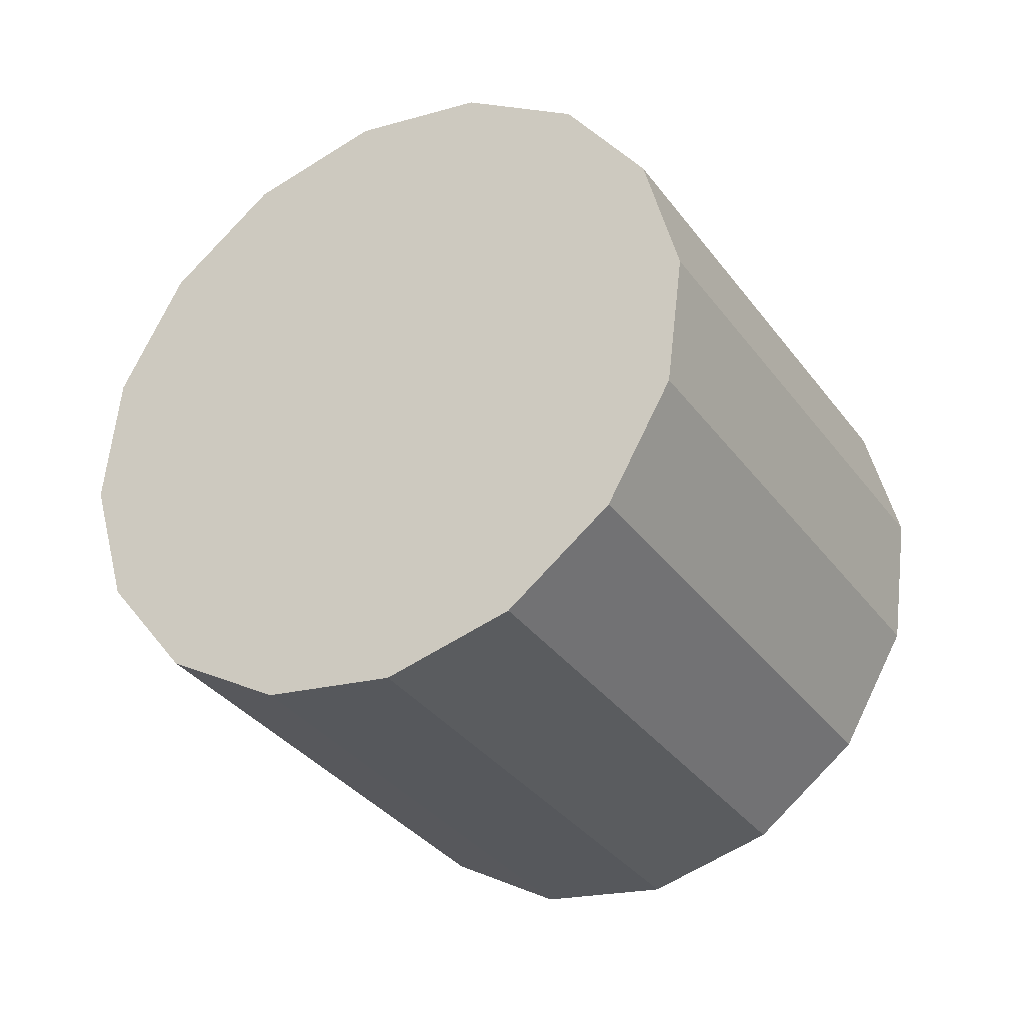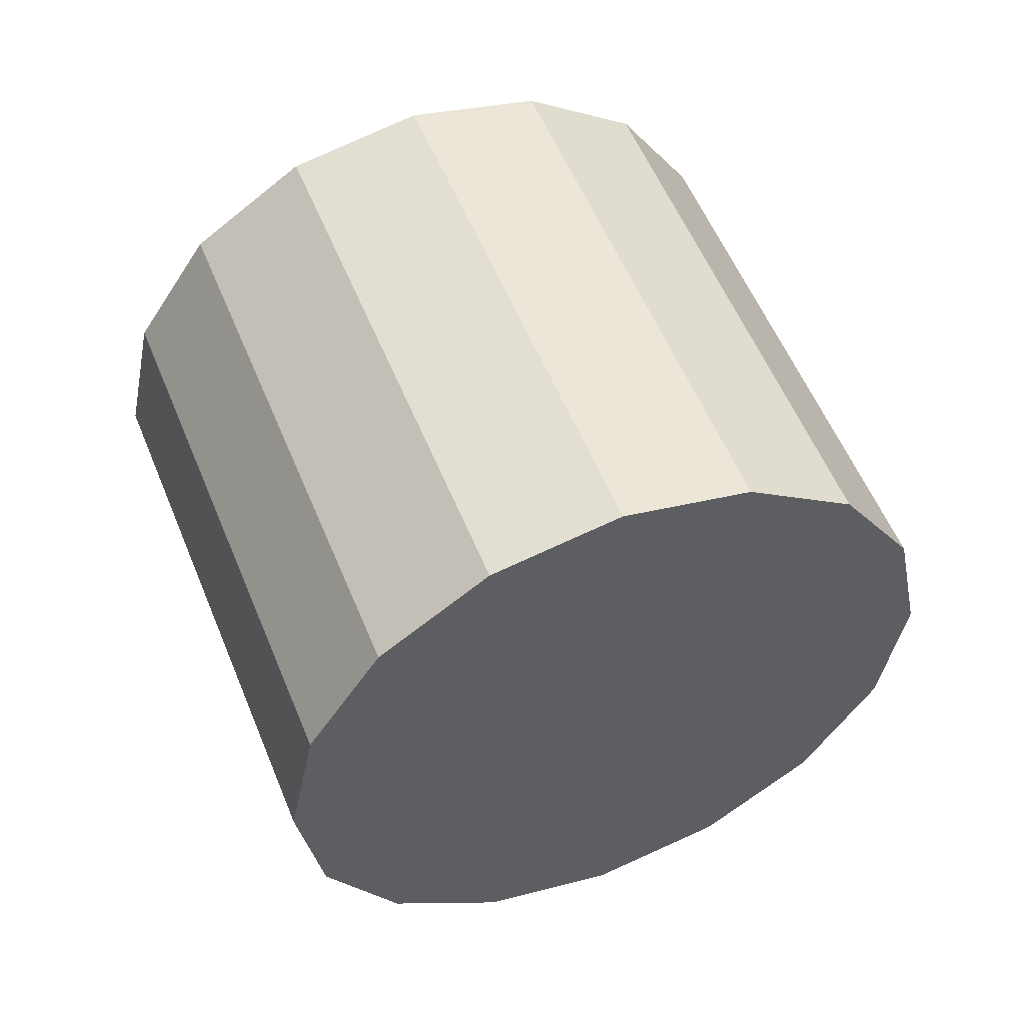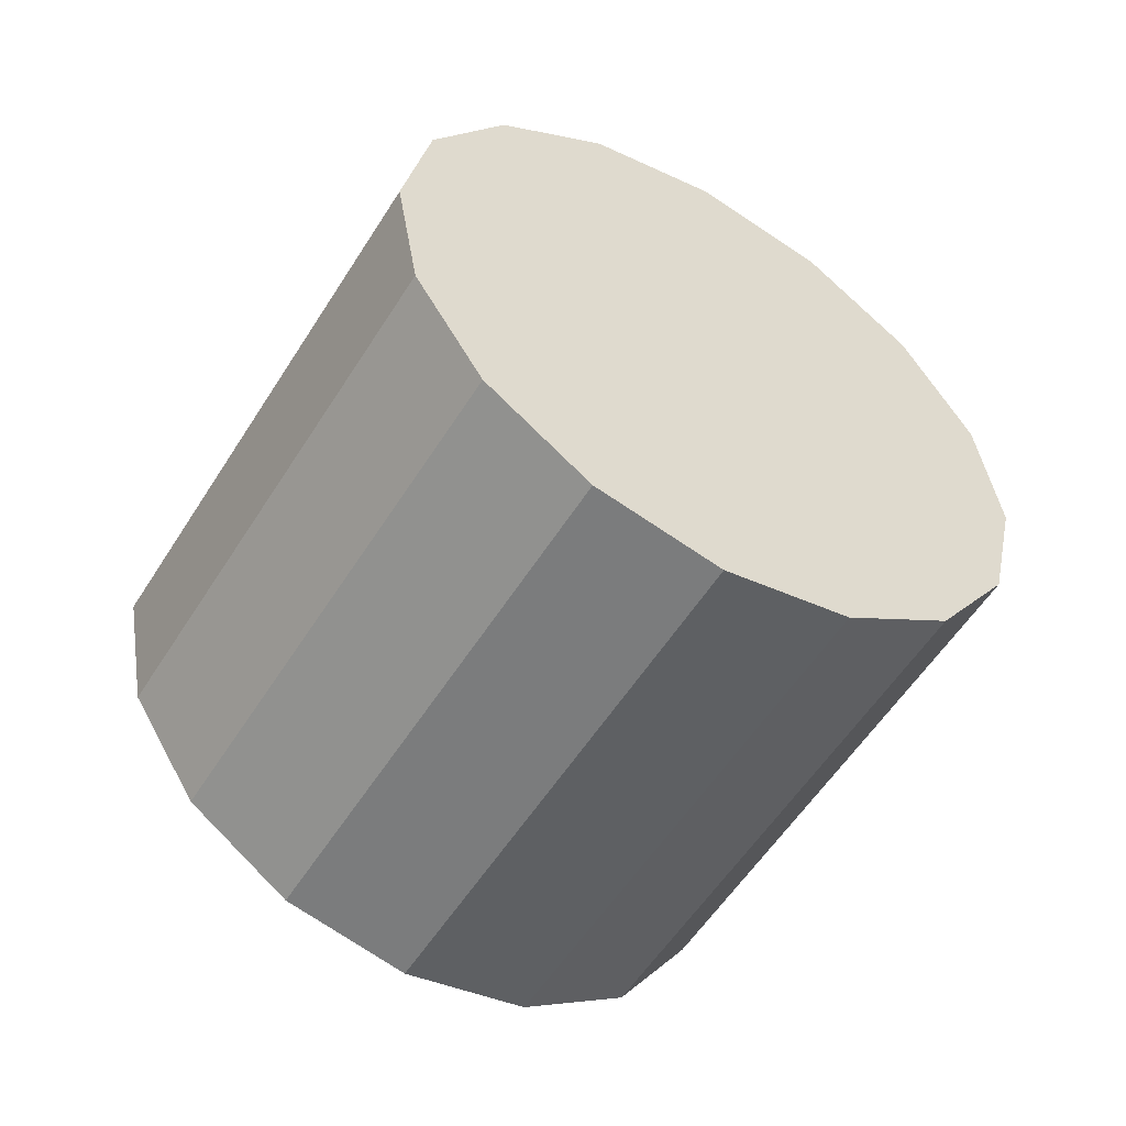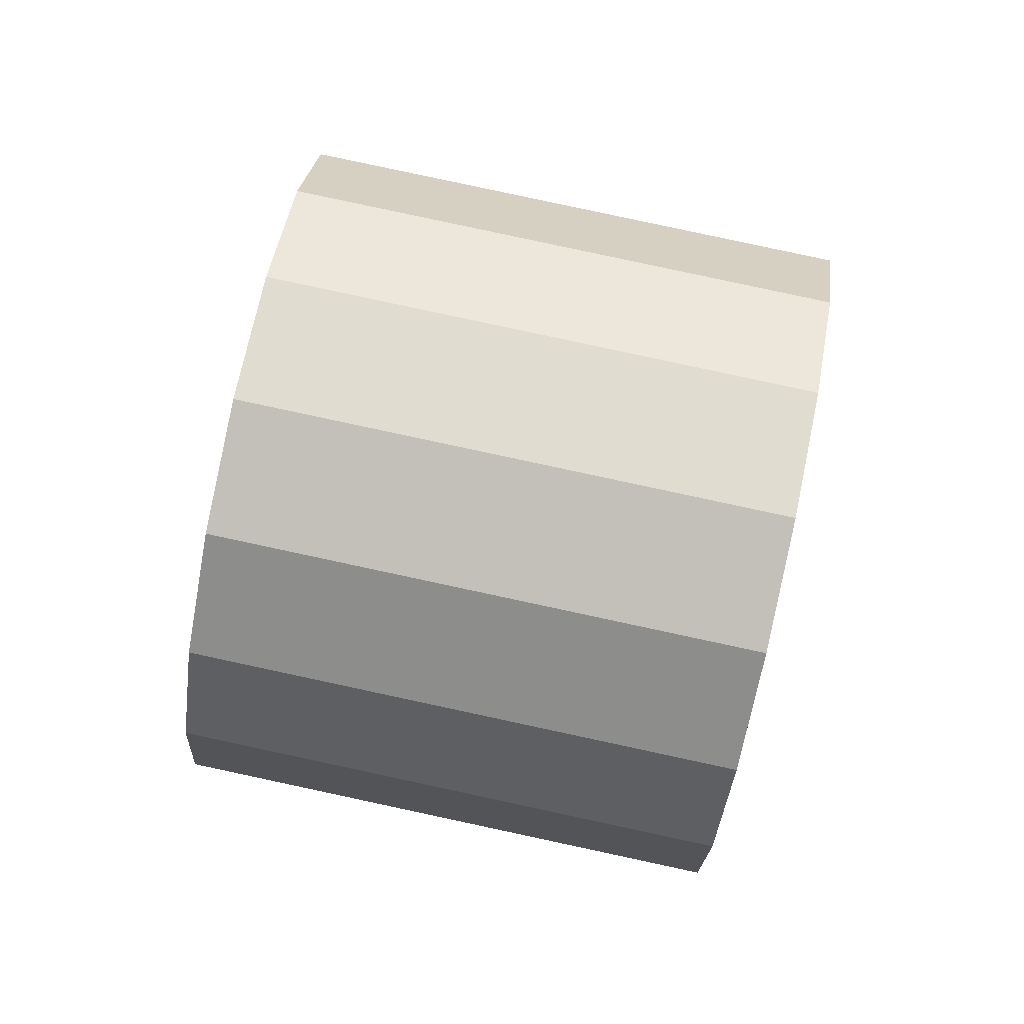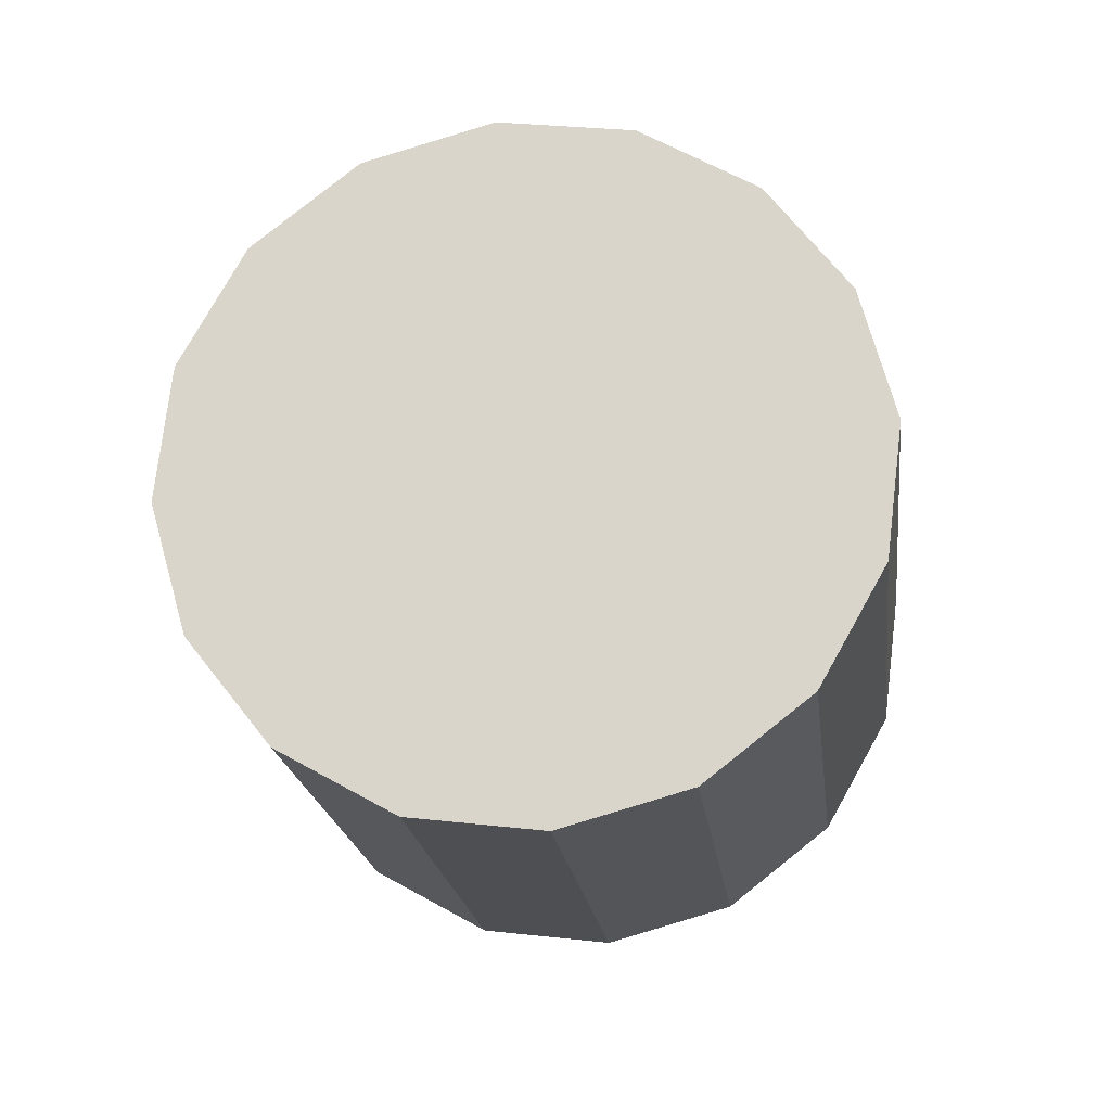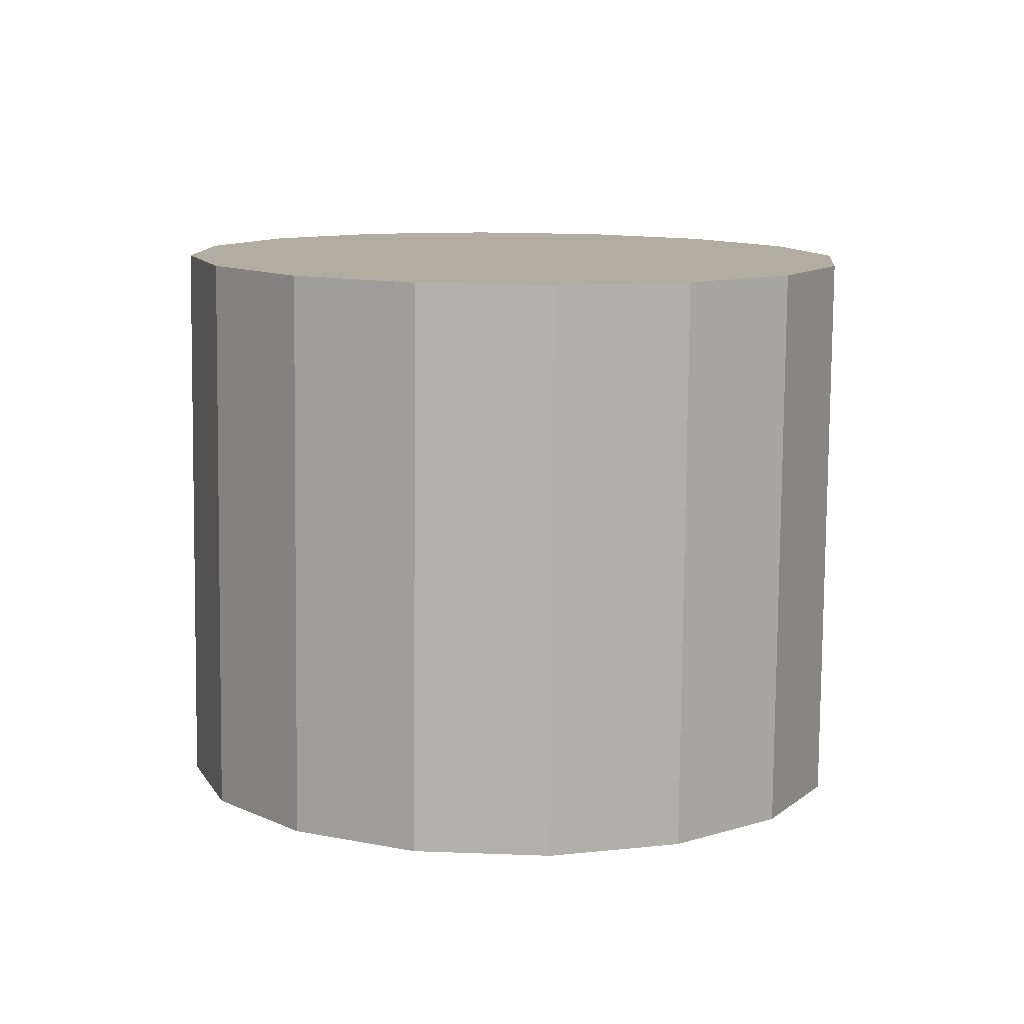
<metadata>
{"format":"obj","ext":"obj","renderer":"f3d","projection":"perspective","resolution":1024,"background":"white","views":[{"elev":70.3,"azim":178.0,"up":"+Z"},{"elev":-12.4,"azim":-156.7,"up":"+Z"},{"elev":-40.1,"azim":177.9,"up":"+Y"},{"elev":4.9,"azim":-57.6,"up":"+Y"},{"elev":-76.7,"azim":-100.9,"up":"+Z"},{"elev":-21.5,"azim":66.1,"up":"+Z"}]}
</metadata>
<code>
o Cylinder.070_Cylinder.1499
v 0.03573 -0.2925 0.154
v -0.9362 0.1167 -1.545
v 0.1039 0.1778 0.2283
v -0.868 0.587 -1.471
v 0.008214 0.6206 0.3897
v -0.9637 1.03 -1.31
v -0.2369 0.9687 0.6136
v -1.209 1.378 -1.086
v -0.594 1.169 0.8661
v -1.566 1.578 -0.8332
v -1.009 1.191 1.109
v -1.981 1.6 -0.5907
v -1.418 1.031 1.304
v -2.39 1.44 -0.3951
v -1.76 0.7138 1.423
v -2.732 1.123 -0.2761
v -1.981 0.2877 1.447
v -2.953 0.697 -0.2519
v -2.05 -0.1826 1.373
v -3.022 0.2267 -0.3262
v -1.954 -0.6254 1.212
v -2.926 -0.2162 -0.4876
v -1.709 -0.9735 0.9878
v -2.681 -0.5642 -0.7116
v -1.352 -1.174 0.7353
v -2.324 -0.7644 -0.964
v -0.9369 -1.196 0.4928
v -1.909 -0.7862 -1.207
v -0.5276 -1.036 0.2972
v -1.5 -0.6265 -1.402
v -0.186 -0.7187 0.1782
v -1.158 -0.3094 -1.521
f 2 3 1
f 4 5 3
f 5 8 7
f 8 9 7
f 10 11 9
f 12 13 11
f 14 15 13
f 16 17 15
f 18 19 17
f 20 21 19
f 22 23 21
f 24 25 23
f 26 27 25
f 28 29 27
f 22 14 6
f 30 31 29
f 32 1 31
f 31 7 15
f 2 4 3
f 4 6 5
f 5 6 8
f 8 10 9
f 10 12 11
f 12 14 13
f 14 16 15
f 16 18 17
f 18 20 19
f 20 22 21
f 22 24 23
f 24 26 25
f 26 28 27
f 28 30 29
f 6 4 2
f 2 32 6
f 32 30 6
f 30 28 26
f 26 24 22
f 22 20 18
f 18 16 14
f 14 12 10
f 10 8 6
f 30 26 6
f 26 22 6
f 22 18 14
f 14 10 6
f 30 32 31
f 32 2 1
f 31 1 3
f 3 5 31
f 5 7 31
f 7 9 11
f 11 13 7
f 13 15 7
f 15 17 19
f 19 21 23
f 23 25 27
f 27 29 31
f 15 19 23
f 23 27 15
f 27 31 15

</code>
